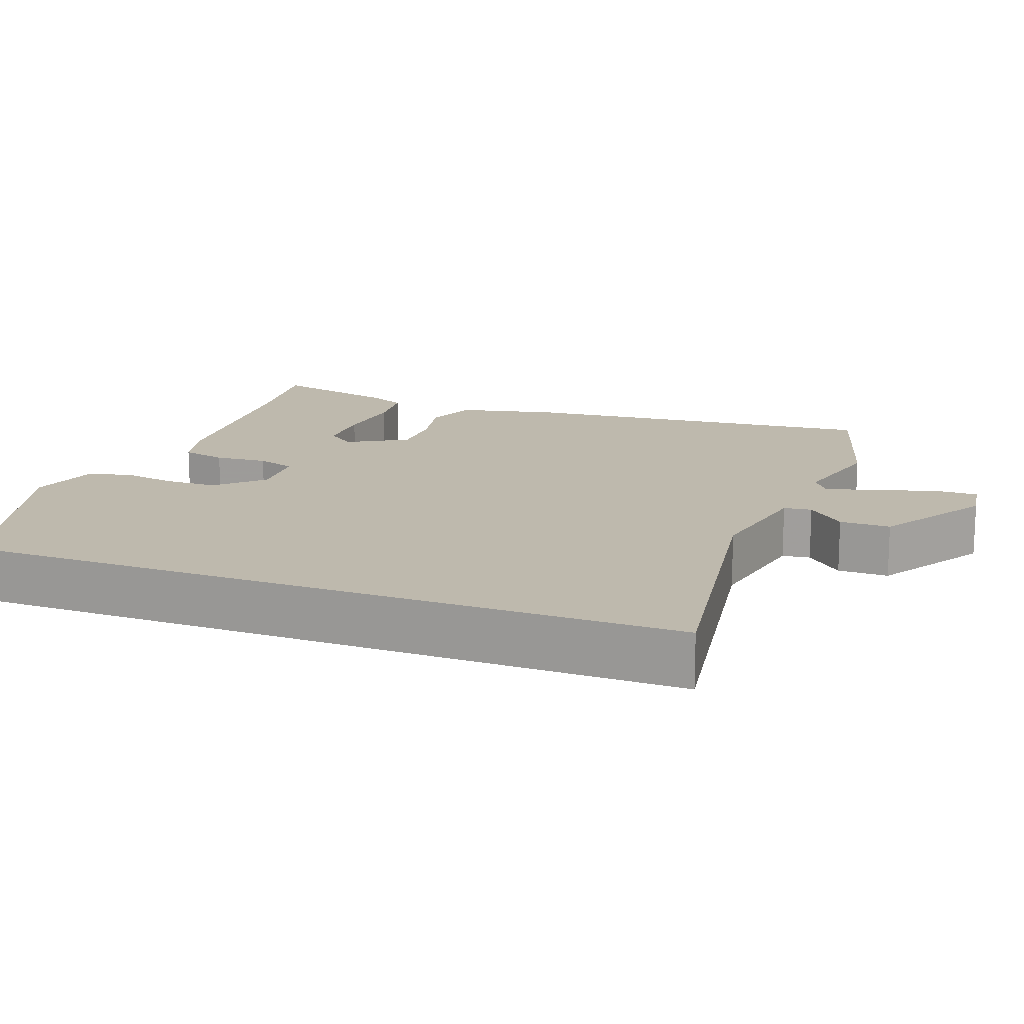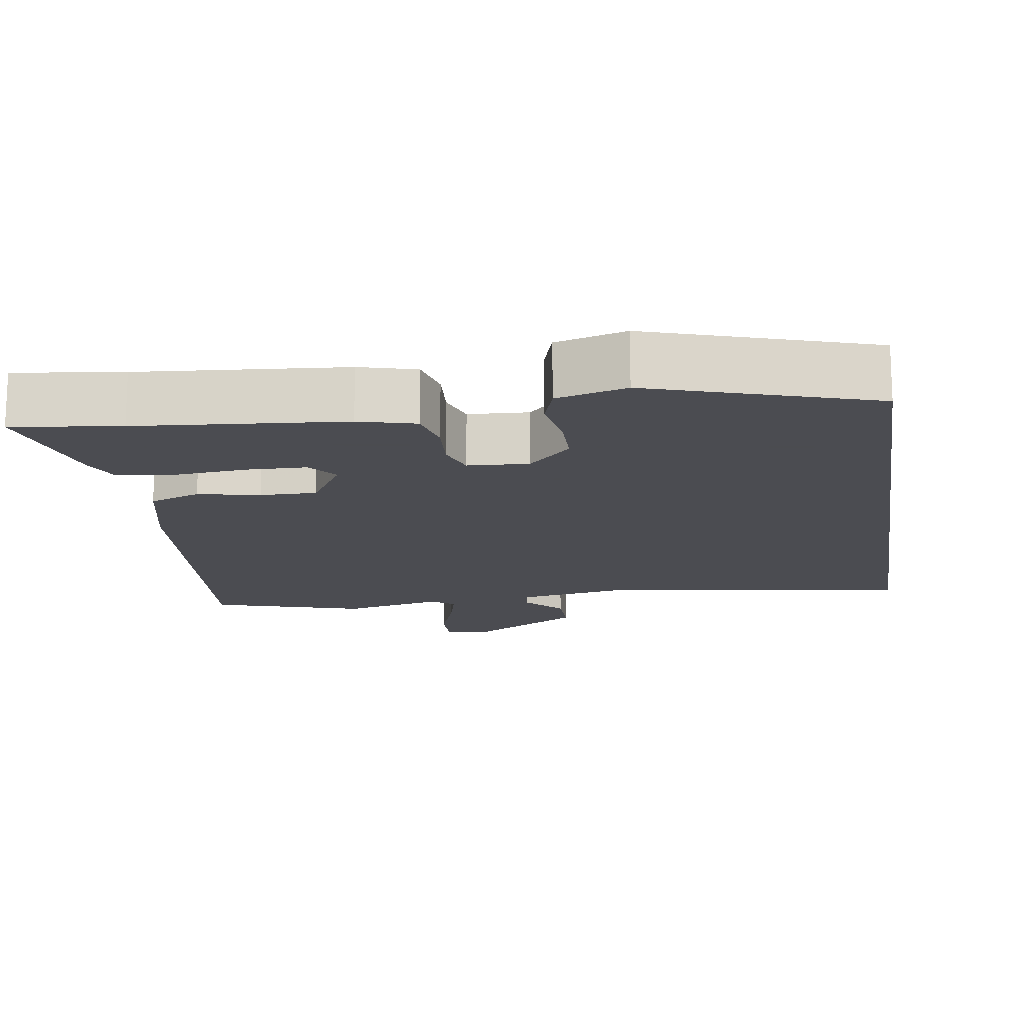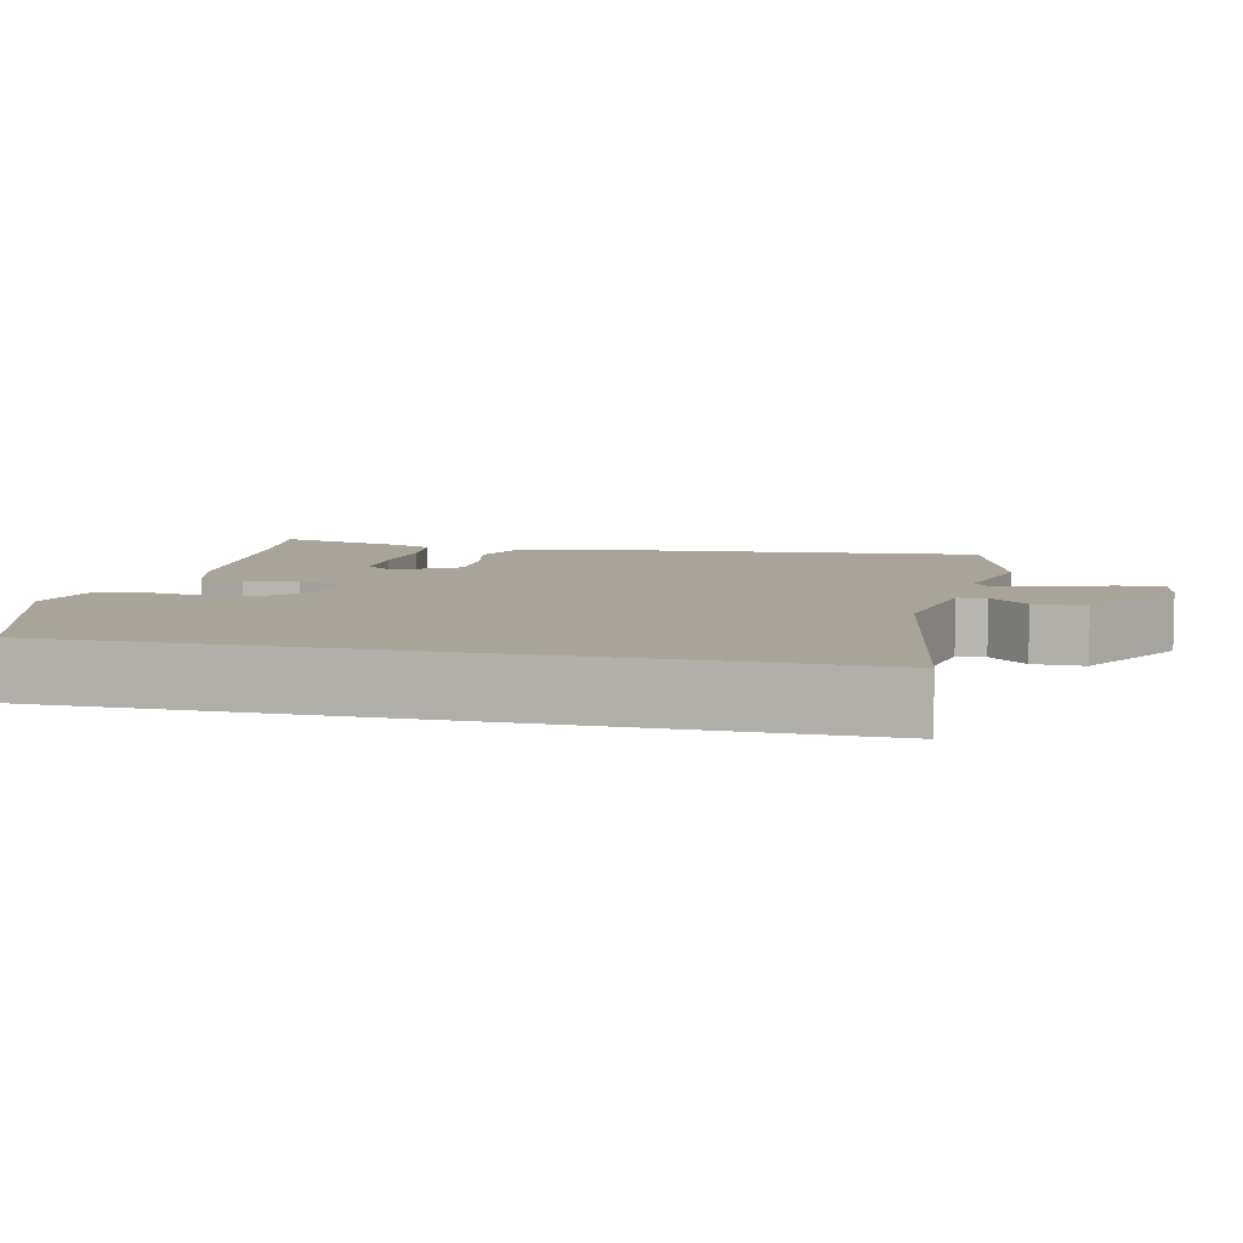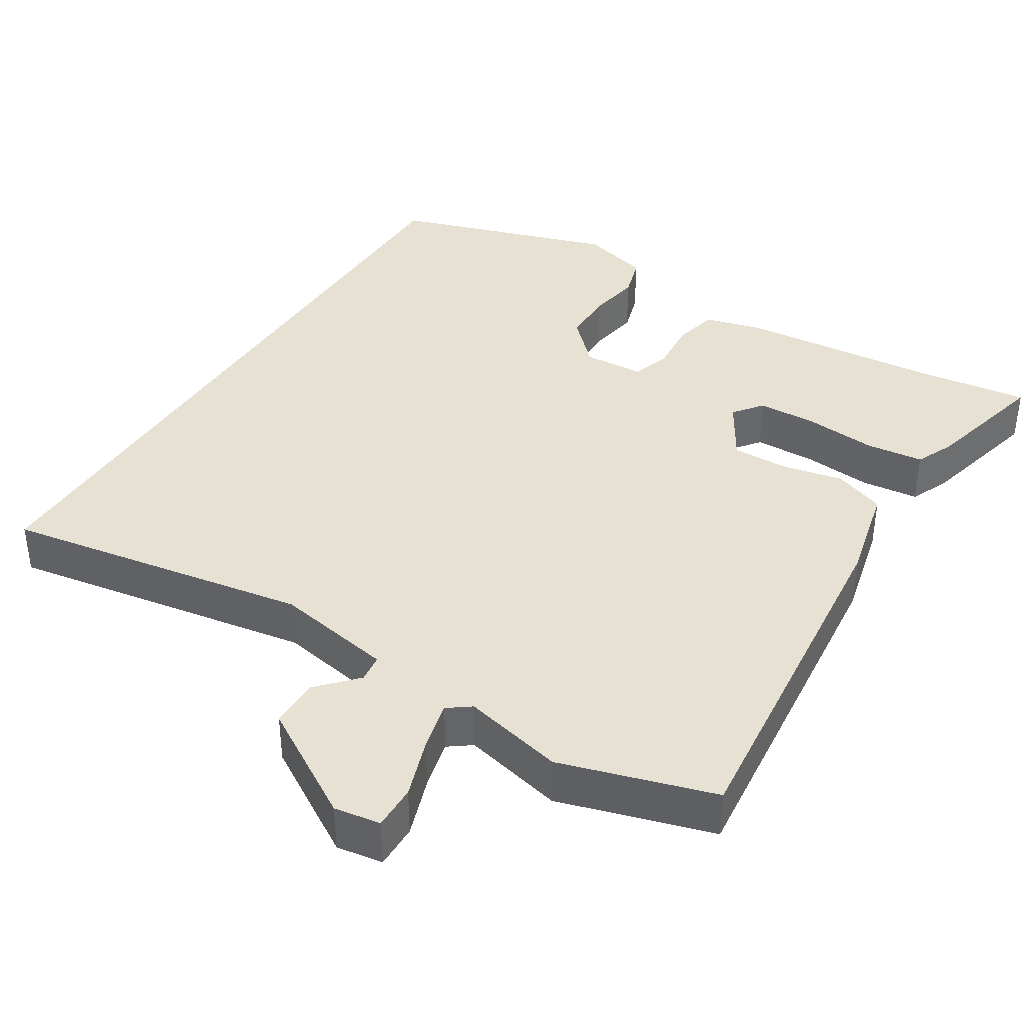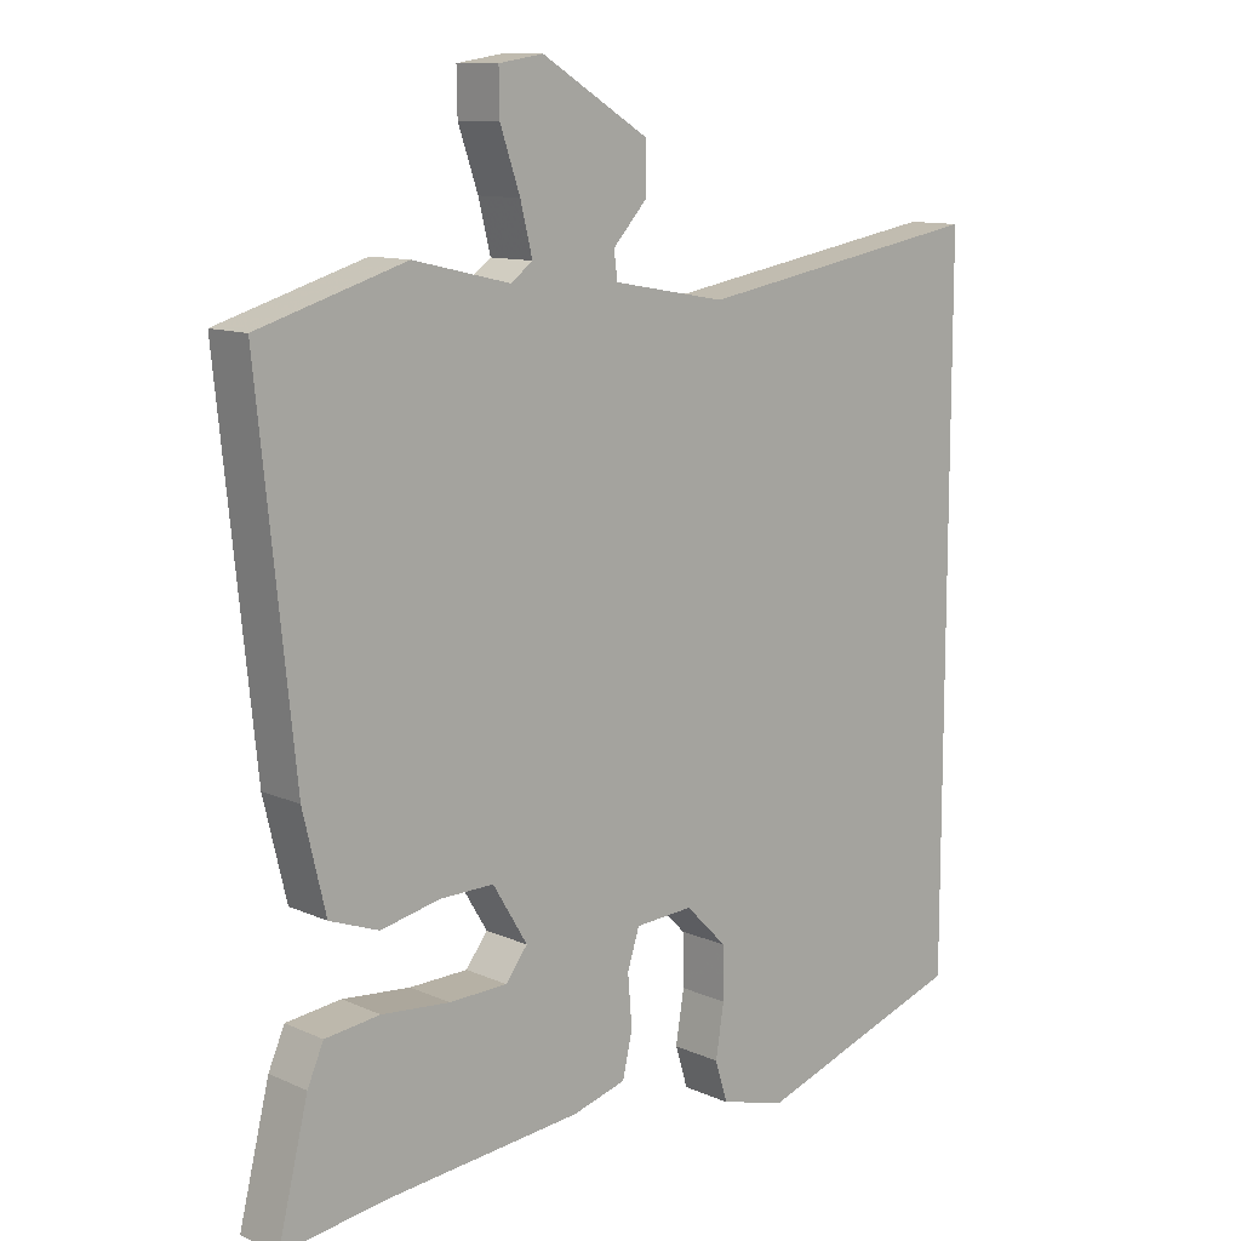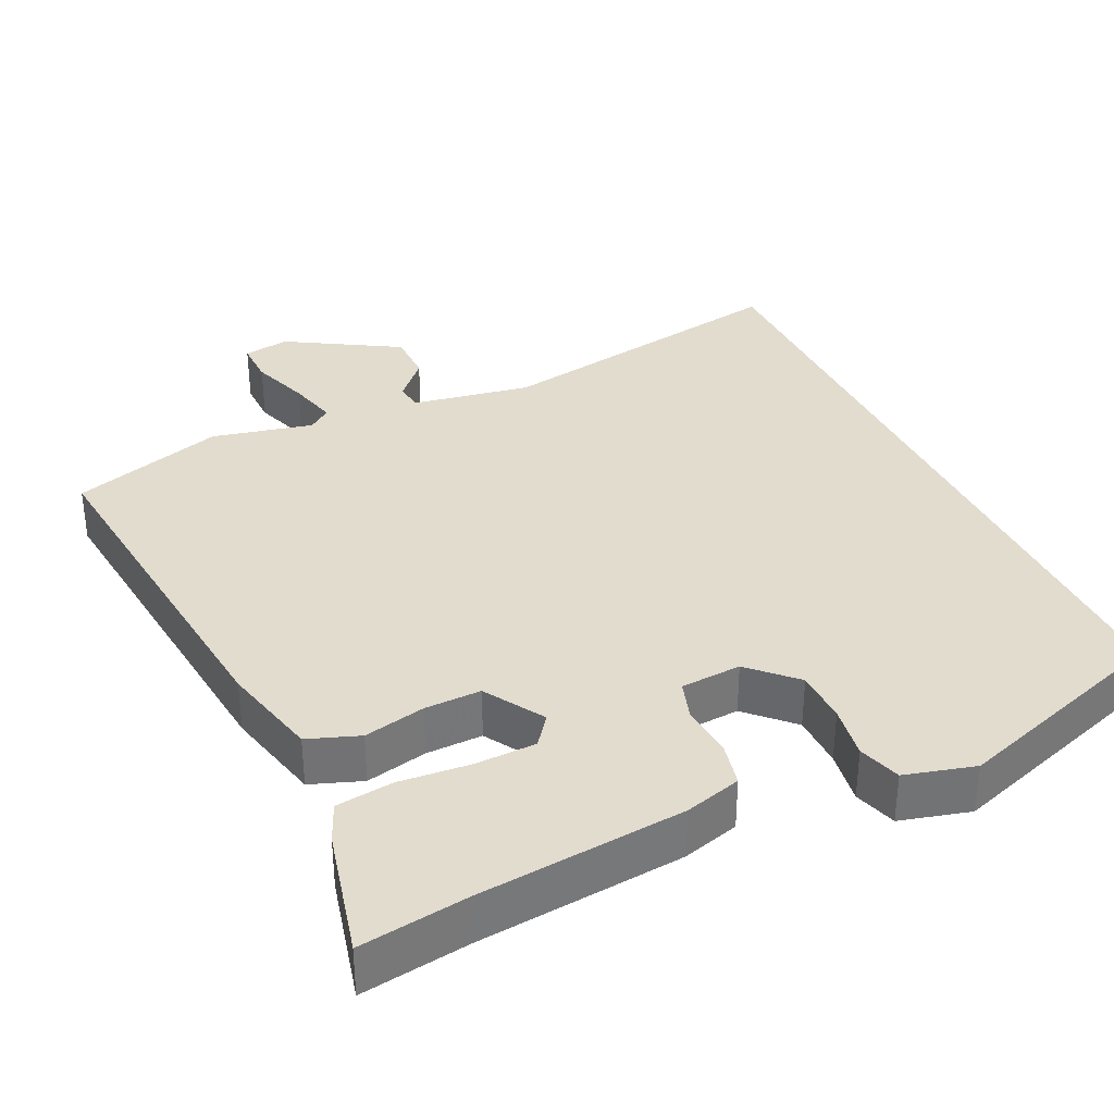
<metadata>
{"format":"obj","ext":"obj","renderer":"f3d","projection":"perspective","resolution":1024,"background":"white","views":[{"elev":15.3,"azim":-69.0,"up":"+Y"},{"elev":-15.3,"azim":-171.1,"up":"+Y"},{"elev":7.3,"azim":-76.9,"up":"+Y"},{"elev":38.8,"azim":32.1,"up":"+Y"},{"elev":11.3,"azim":136.9,"up":"+Z"},{"elev":34.7,"azim":154.5,"up":"+Y"}]}
</metadata>
<code>
v 0.575 0.07 -0.51
v 0.428 0.07 -0.49
v 0.147 0.07 -0.465
v 0.07 0.07 -0.444
v 0.056 0.07 -0.383
v 0.062 0.07 -0.311
v 0.045 0.07 -0.258
v -0.038 0.07 -0.253
v -0.097 0.07 -0.312
v -0.098 0.07 -0.385
v -0.086 0.07 -0.458
v -0.104 0.07 -0.516
v -0.199 0.07 -0.542
v -0.5 0.07 -0.444
v -0.5 0.07 0.541
v -0.083 0.07 0.47
v 0.079 0.07 0.499
v 0.084 0.07 0.537
v 0.036 0.07 0.589
v 0.036 0.07 0.658
v 0.188 0.07 0.749
v 0.251 0.07 0.739
v 0.25 0.07 0.678
v 0.222 0.07 0.597
v 0.205 0.07 0.529
v 0.236 0.07 0.506
v 0.374 0.07 0.538
v 0.583 0.07 0.475
v 0.532 0.07 -0.02
v 0.5 0.07 -0.154
v 0.43 0.07 -0.18
v 0.346 0.07 -0.162
v 0.269 0.07 -0.161
v 0.22 0.07 -0.242
v 0.251 0.07 -0.282
v 0.334 0.07 -0.284
v 0.431 0.07 -0.275
v 0.509 0.07 -0.284
v 0.532 0.07 -0.336
v 0.575 0 -0.51
v 0.428 0 -0.49
v 0.147 0 -0.465
v 0.07 0 -0.444
v 0.056 0 -0.383
v 0.062 0 -0.311
v 0.045 0 -0.258
v -0.038 0 -0.253
v -0.097 0 -0.312
v -0.098 0 -0.385
v -0.086 0 -0.458
v -0.104 0 -0.516
v -0.199 0 -0.542
v -0.5 0 -0.444
v -0.5 0 0.541
v -0.083 0 0.47
v 0.079 0 0.499
v 0.084 0 0.537
v 0.036 0 0.589
v 0.036 0 0.658
v 0.188 0 0.749
v 0.251 0 0.739
v 0.25 0 0.678
v 0.222 0 0.597
v 0.205 0 0.529
v 0.236 0 0.506
v 0.374 0 0.538
v 0.583 0 0.475
v 0.532 0 -0.02
v 0.5 0 -0.154
v 0.43 0 -0.18
v 0.346 0 -0.162
v 0.269 0 -0.161
v 0.22 0 -0.242
v 0.251 0 -0.282
v 0.334 0 -0.284
v 0.431 0 -0.275
v 0.509 0 -0.284
v 0.532 0 -0.336
f 39 1 2
f 38 39 2
f 37 38 2
f 36 37 2
f 4 5 6
f 3 4 6
f 2 3 6
f 36 2 6
f 35 36 6
f 34 35 6 7
f 33 34 7 8
f 30 31 32
f 29 30 32
f 28 29 32
f 27 28 32
f 26 27 32
f 25 26 32 33
f 22 23 24
f 21 22 24
f 20 21 24
f 19 20 24
f 18 19 24
f 17 18 24 25
f 14 15 16
f 13 14 16
f 12 13 16
f 10 11 12
f 9 10 12
f 9 12 16
f 8 9 16 17
f 8 17 25 33
f 41 40 78
f 41 78 77
f 41 77 76
f 41 76 75
f 45 44 43
f 45 43 42
f 45 42 41
f 45 41 75
f 45 75 74
f 46 45 74 73
f 47 46 73 72
f 71 70 69
f 71 69 68
f 71 68 67
f 71 67 66
f 71 66 65
f 72 71 65 64
f 63 62 61
f 63 61 60
f 63 60 59
f 63 59 58
f 63 58 57
f 64 63 57 56
f 55 54 53
f 55 53 52
f 55 52 51
f 51 50 49
f 51 49 48
f 55 51 48
f 56 55 48 47
f 72 64 56 47
f 1 40 41 2
f 2 41 42 3
f 3 42 43 4
f 4 43 44 5
f 5 44 45 6
f 6 45 46 7
f 7 46 47 8
f 8 47 48 9
f 9 48 49 10
f 10 49 50 11
f 11 50 51 12
f 12 51 52 13
f 13 52 53 14
f 14 53 54 15
f 15 54 55 16
f 16 55 56 17
f 17 56 57 18
f 18 57 58 19
f 19 58 59 20
f 20 59 60 21
f 21 60 61 22
f 22 61 62 23
f 23 62 63 24
f 24 63 64 25
f 25 64 65 26
f 26 65 66 27
f 27 66 67 28
f 28 67 68 29
f 29 68 69 30
f 30 69 70 31
f 31 70 71 32
f 32 71 72 33
f 33 72 73 34
f 34 73 74 35
f 35 74 75 36
f 36 75 76 37
f 37 76 77 38
f 38 77 78 39
f 39 78 40 1

</code>
